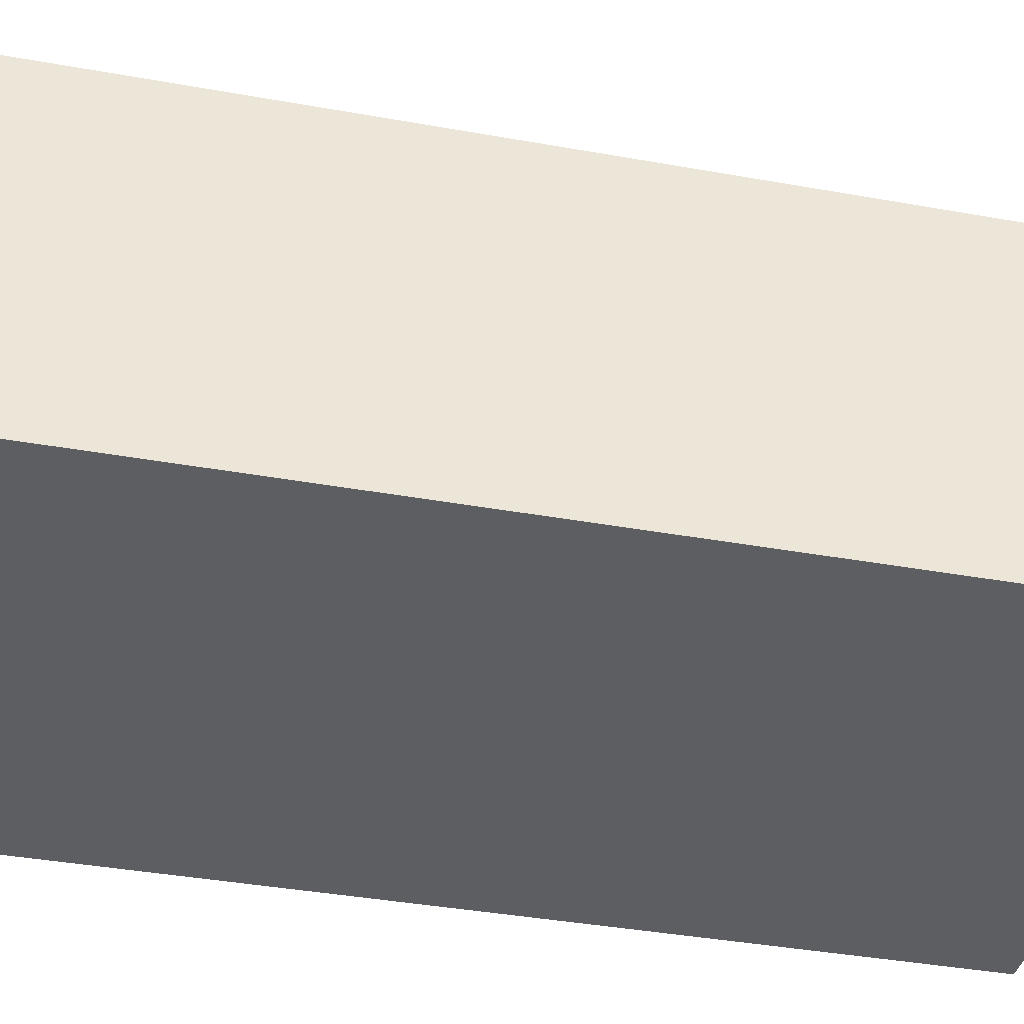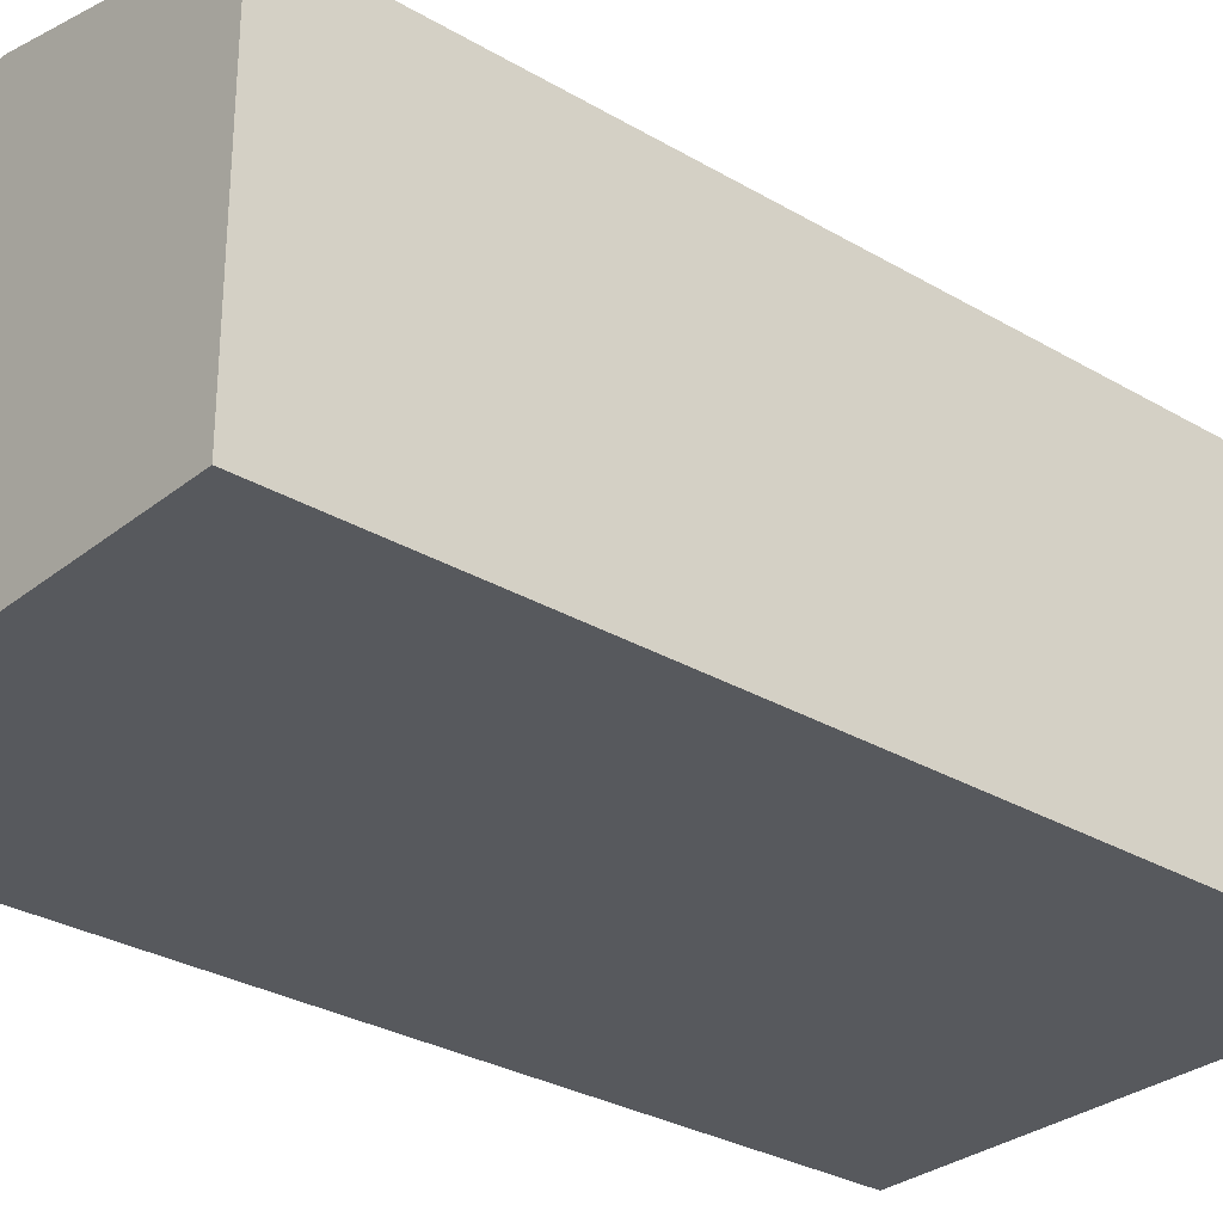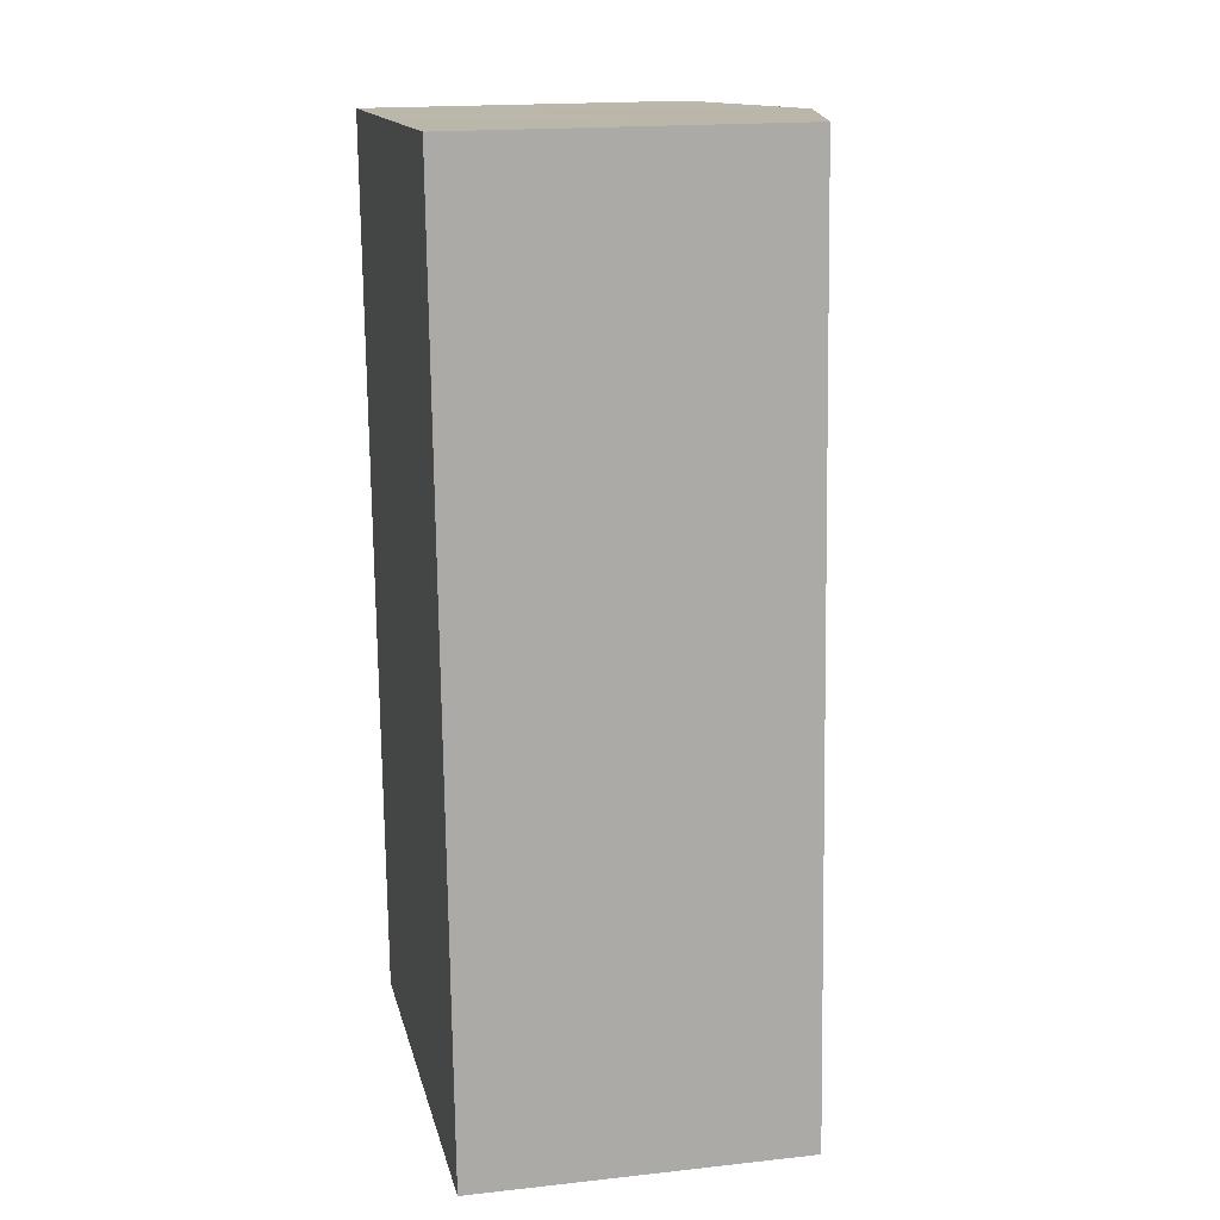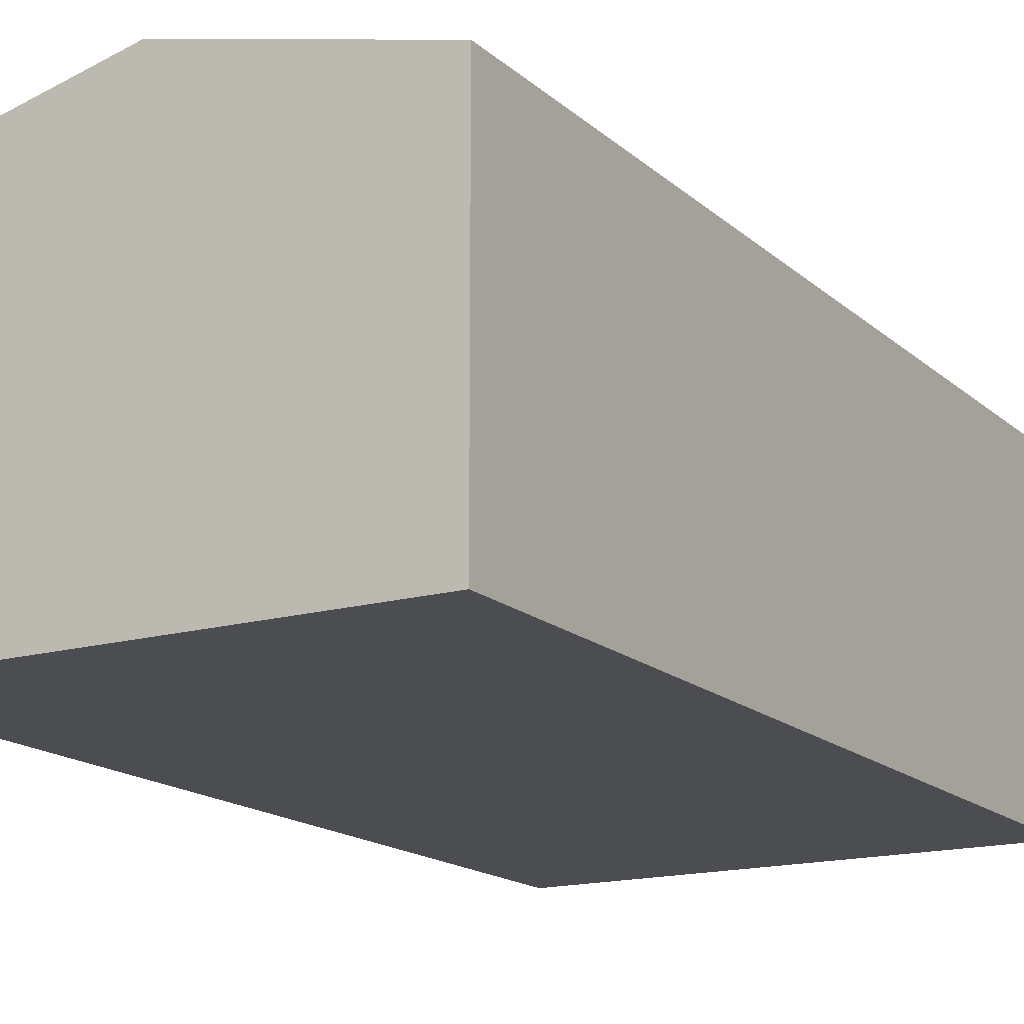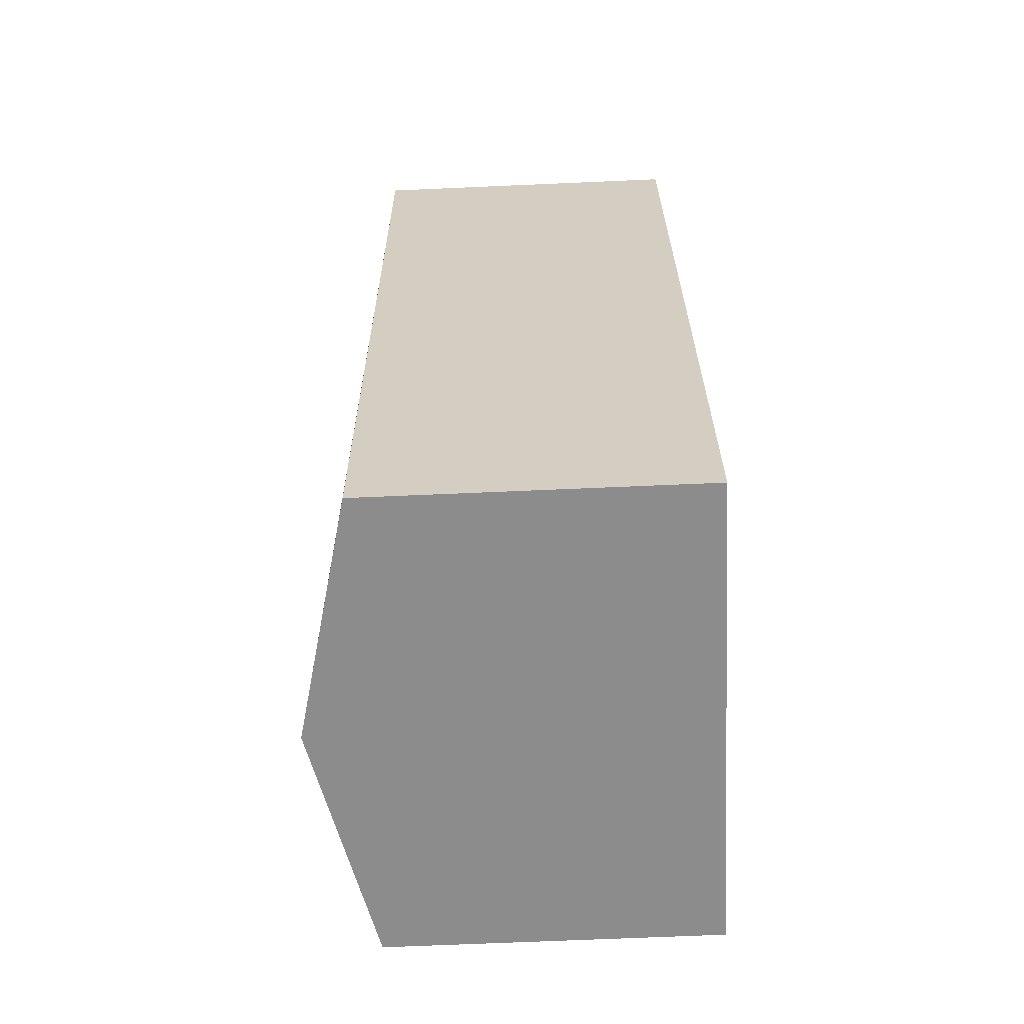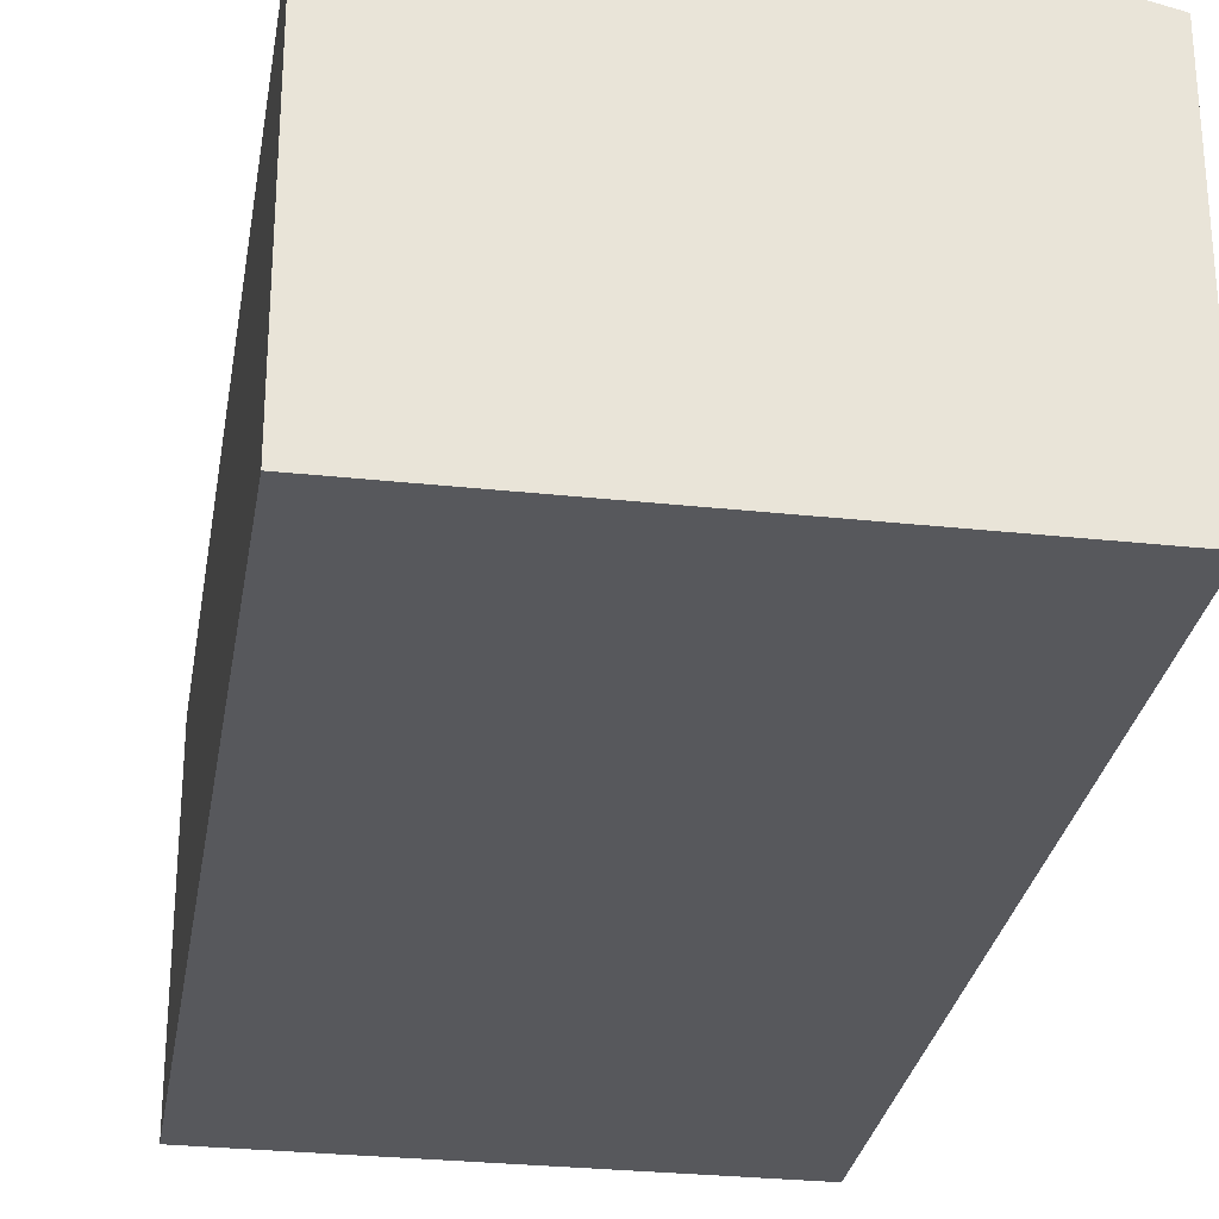
<metadata>
{"format":"obj","ext":"obj","renderer":"f3d","projection":"perspective","resolution":1024,"background":"white","views":[{"elev":-38.3,"azim":-106.7,"up":"+Y"},{"elev":-29.7,"azim":-134.6,"up":"+Y"},{"elev":18.0,"azim":77.9,"up":"+Z"},{"elev":-16.2,"azim":-153.4,"up":"+Y"},{"elev":-68.0,"azim":-87.5,"up":"+Z"},{"elev":-28.8,"azim":-13.0,"up":"+Y"}]}
</metadata>
<code>
v  11.56 7.572 -8.158
v  5.486 8.882 0.364
v  10.97 7.572 0.729
v  6.872 8.882 -20.48
v  11.6 7.572 -8.778
v  11.77 7.572 -11.27
v  12.36 7.572 -20.11
v  0.584 7.572 -8.778
v  1.386 7.572 -20.84
v  0 7.572 4.637e-16
v  0 0 0
v  5.486 -2.229e-17 0.364
v  10.97 -4.464e-17 0.729
v  11.56 4.995e-16 -8.158
v  11.6 5.375e-16 -8.778
v  11.77 6.901e-16 -11.27
v  12.36 1.232e-15 -20.11
v  6.872 1.254e-15 -20.48
v  1.386 1.276e-15 -20.84
v  0.584 5.375e-16 -8.778
g defaultobject
f 1 2 3
f 2 1 4
f 4 1 5
f 4 5 6
f 4 6 7
f 8 4 9
f 4 8 2
f 2 8 10
f 11 2 10
f 2 11 3
f 3 11 12
f 3 12 13
f 13 1 3
f 1 13 14
f 1 14 5
f 5 14 6
f 6 14 7
f 7 14 15
f 7 15 16
f 7 16 17
f 17 4 7
f 4 17 9
f 9 17 18
f 9 18 19
f 19 8 9
f 8 19 20
f 8 20 10
f 10 20 11
f 18 20 19
f 20 18 17
f 20 17 16
f 20 16 15
f 20 15 14
f 20 14 13
f 20 13 12
f 11 20 12

</code>
